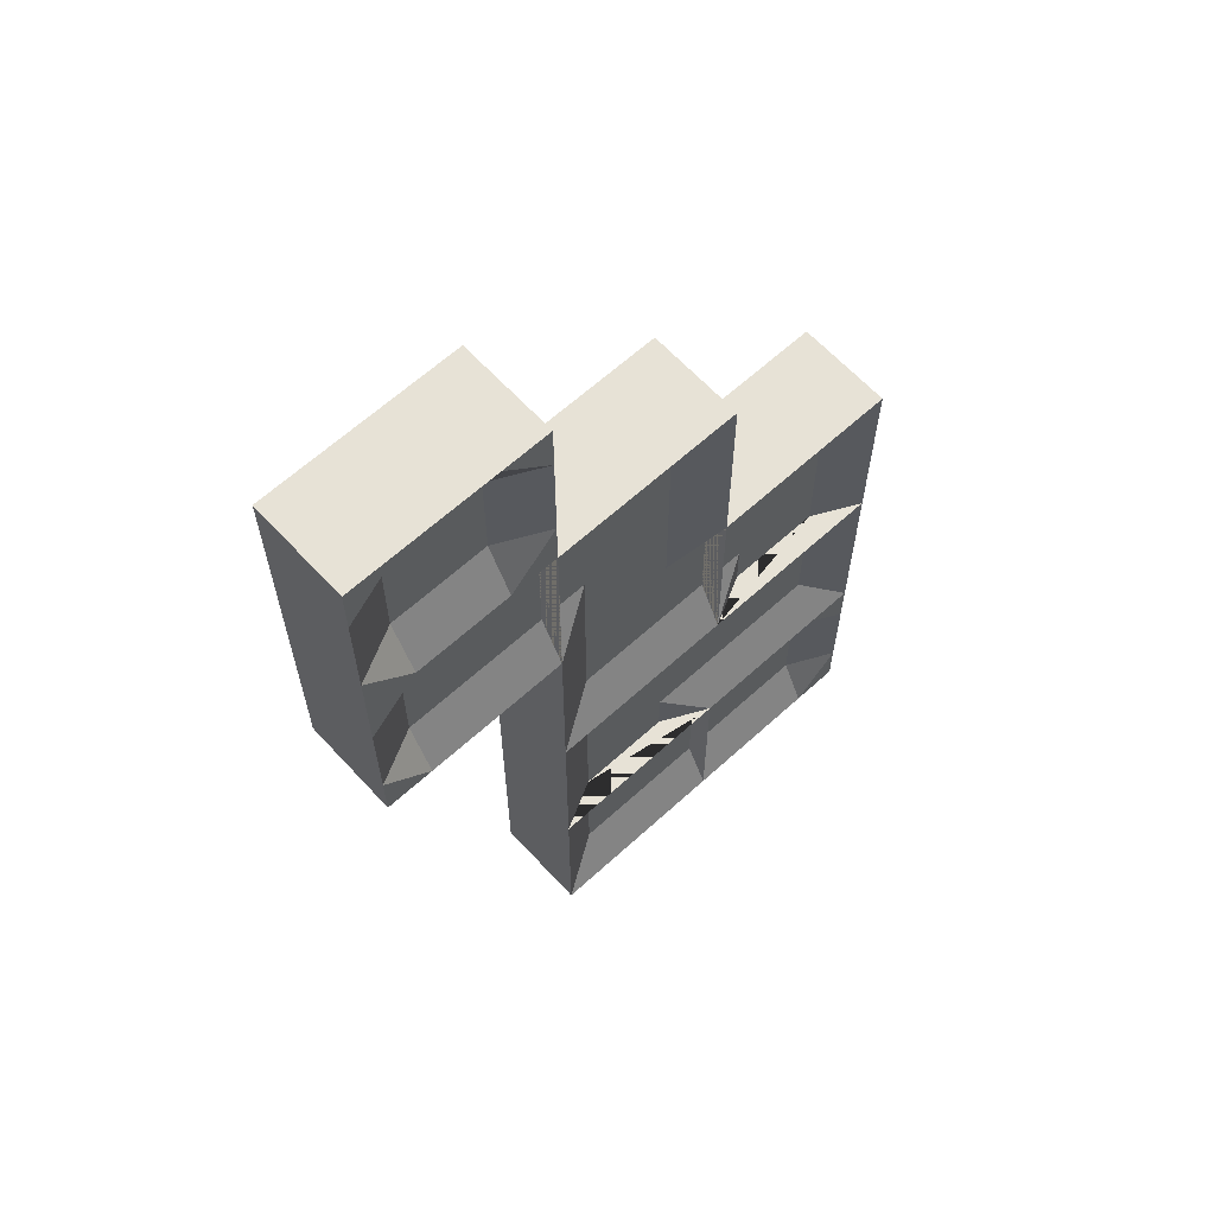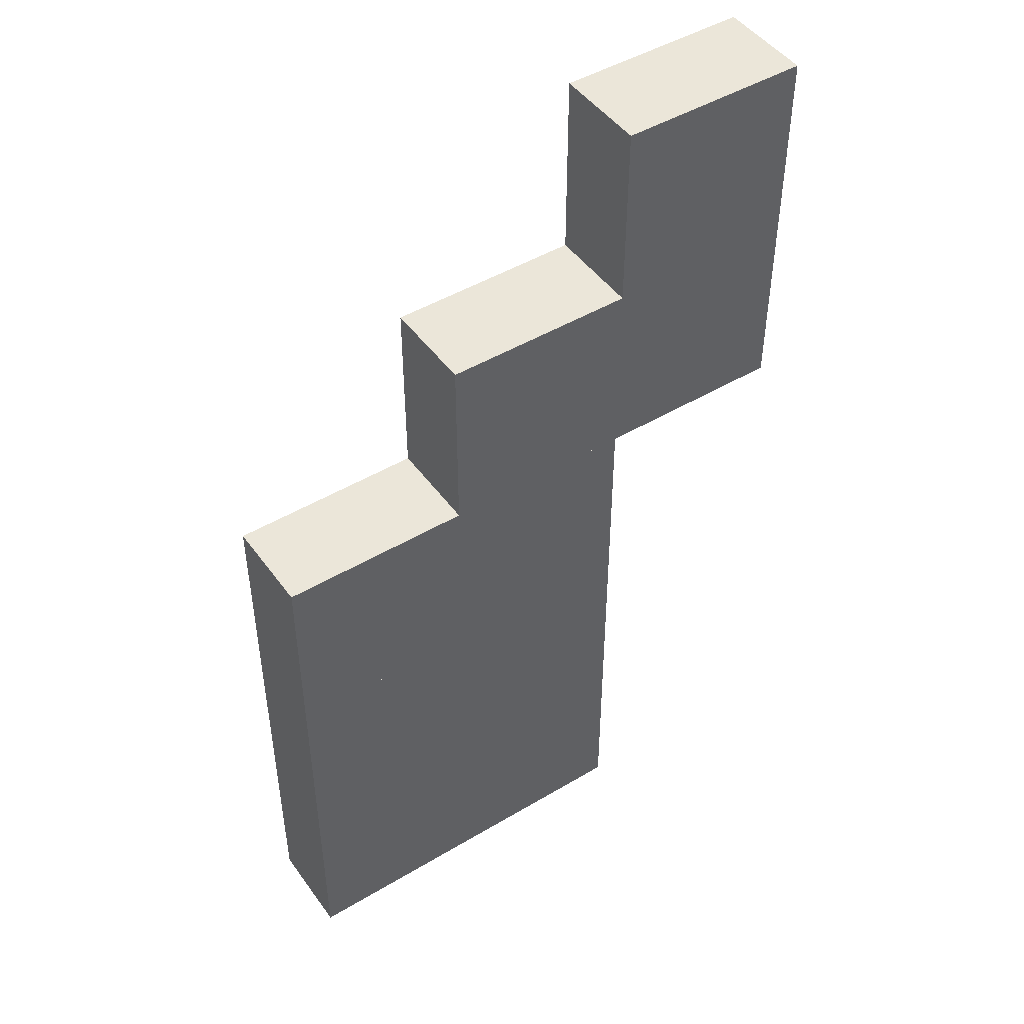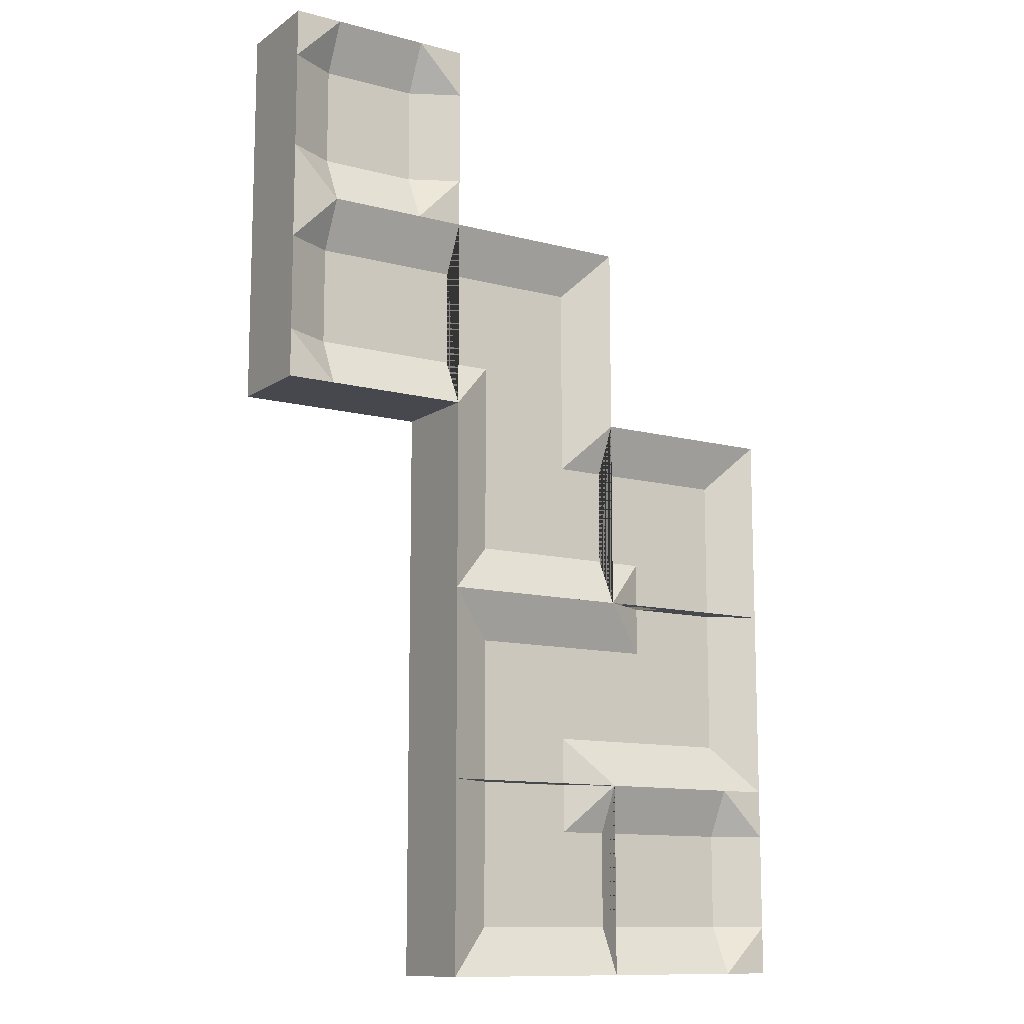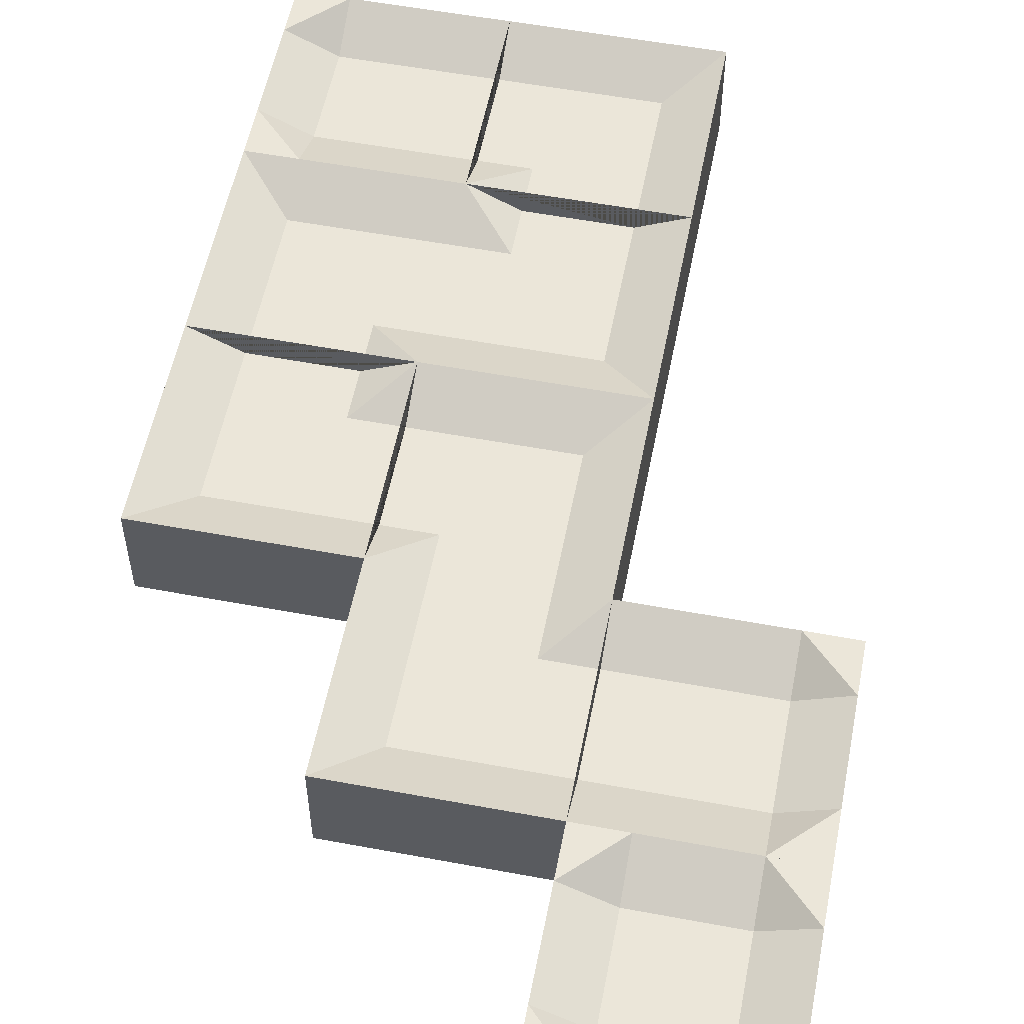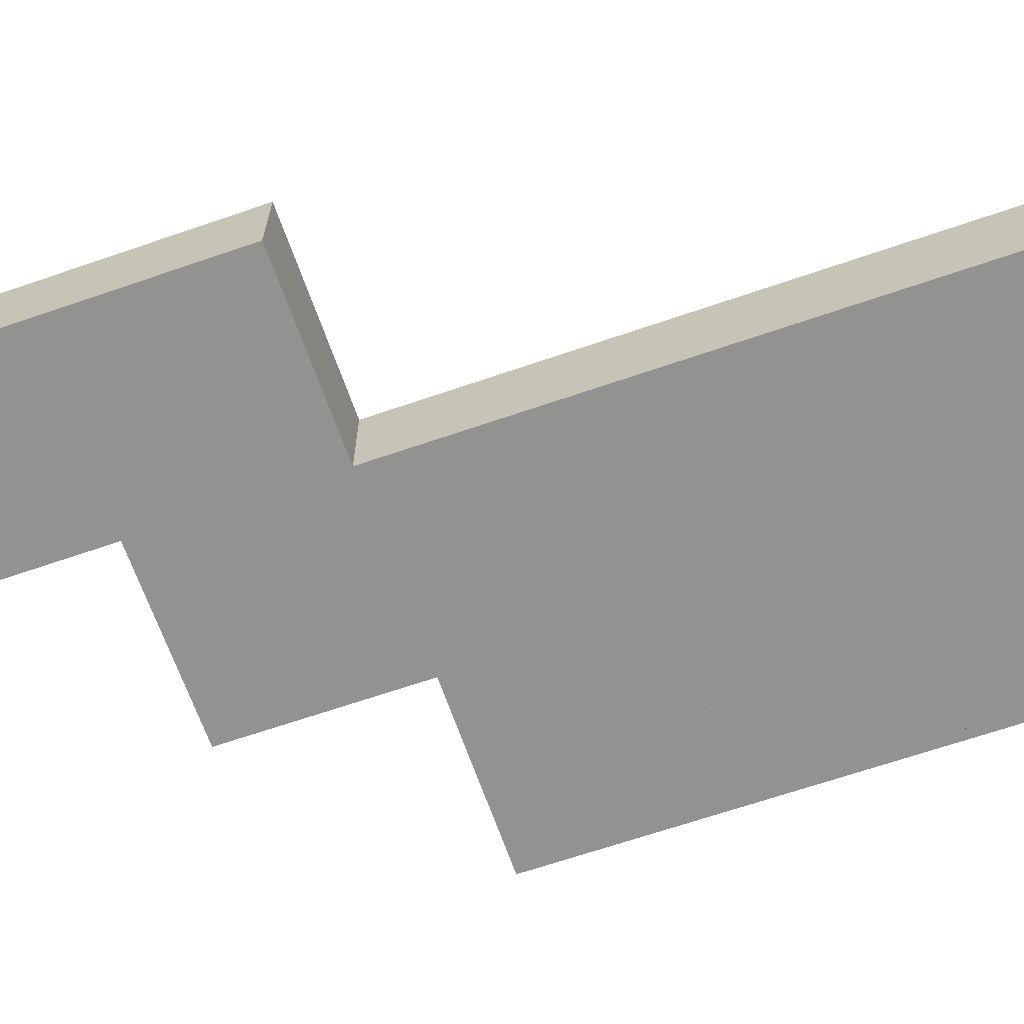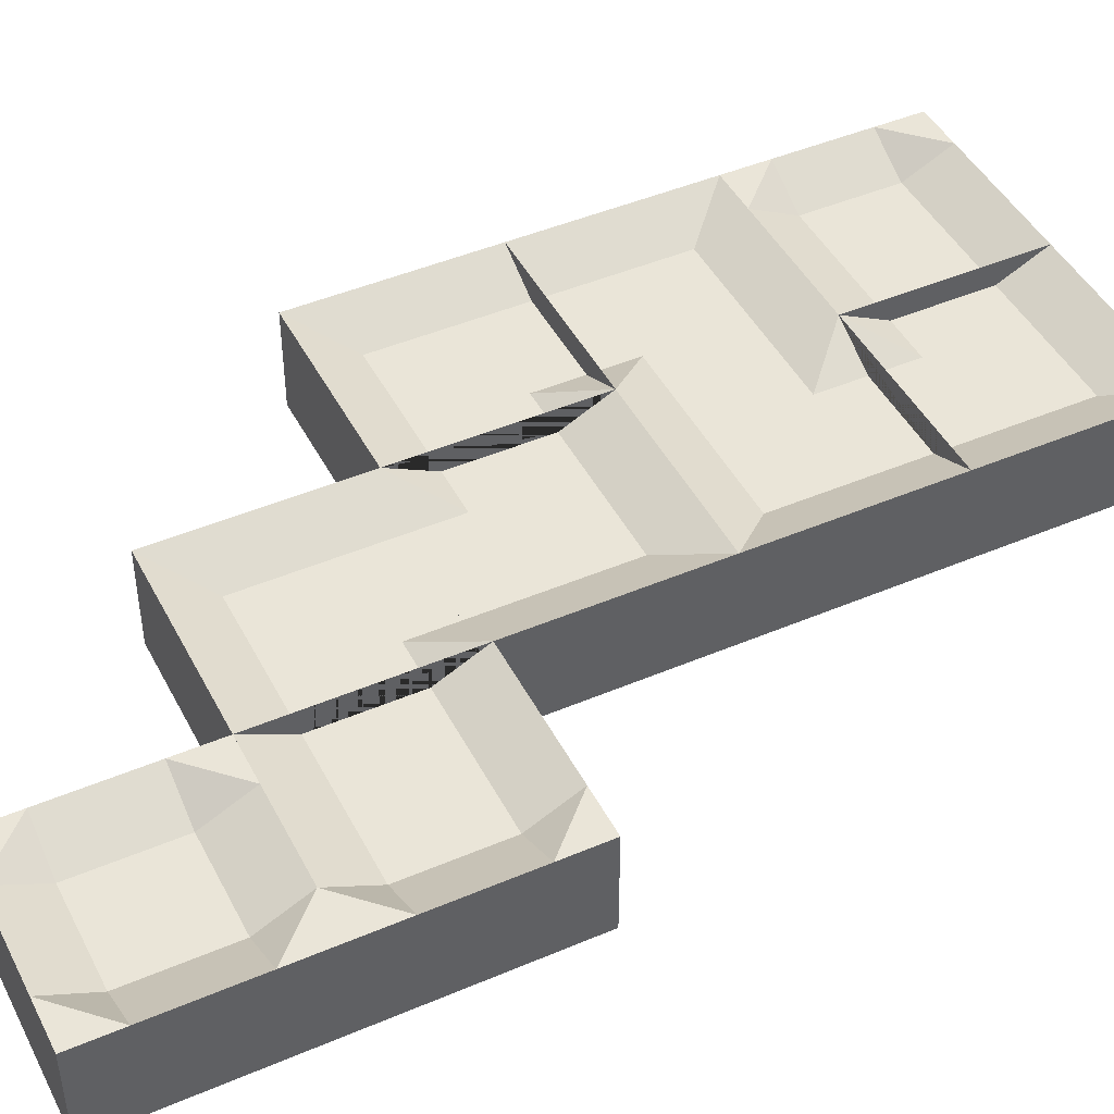
<metadata>
{"format":"obj","ext":"obj","renderer":"f3d","projection":"perspective","resolution":1024,"background":"white","views":[{"elev":63.6,"azim":137.4,"up":"+Z"},{"elev":47.2,"azim":-34.0,"up":"+Z"},{"elev":-11.7,"azim":147.5,"up":"+Z"},{"elev":55.6,"azim":11.1,"up":"+Y"},{"elev":-66.3,"azim":109.1,"up":"+Y"},{"elev":45.4,"azim":63.8,"up":"+Y"}]}
</metadata>
<code>
o corner.1.2_corner.979
v 1.5 0.25 -3.5
v 3 -0.5 -5
v 3 0.5 -5
v 1 -0.5 -5
v 1 0.5 -5
v 3 -0.5 -3
v 3 0.5 -3
v 1 -0.5 -3
v 1 0.5 -3
v 3 0.25 -3.5
v 3 0.25 -4.5
v 1.5 0.25 -5
v 2.5 0.25 -5
v 2.5 0 -4.5
v 2.5 0 -4.5
v 2.5 0.25 -4.5
f 4 8 9 5
f 8 6 7 9
f 4 2 6 8
f 3 11 10 7 6 2
f 4 5 12 13 3 2
f 1 10 11 16 13 12
f 10 1 9 7
f 5 9 1 12
f 3 13 16
f 3 16 11
l 14 11
l 14 11
l 14 13
l 15 14
l 14 16
o corner.1.3_corner.980
v 1.5 0.25 -6.5
v 3 -0.5 -5
v 3 0.5 -5
v 3 -0.5 -7
v 3 0.5 -7
v 1 -0.5 -5
v 1 0.5 -5
v 1 -0.5 -7
v 1 0.5 -7
v 1.5 0.25 -5
v 2.5 0.25 -5
v 3 0.25 -6.5
v 3 0.25 -5.5
v 2.5 0 -5.5
v 2.5 0 -5.5
v 2.5 0.25 -5.5
f 20 24 25 21
f 24 22 23 25
f 20 18 22 24
f 19 27 26 23 22 18
f 20 21 28 29 19 18
f 17 26 27 32 29 28
f 26 17 25 23
f 21 25 17 28
f 19 29 32
f 19 32 27
l 30 27
l 30 27
l 30 29
l 31 30
l 30 32
o ending.1.4_ending.393
v 1.5 0.25 -8.5
v 1.5 0.25 -7.5
v 3 -0.5 -9
v 3 0.5 -9
v 1 -0.5 -9
v 1 0.5 -9
v 3 -0.5 -7
v 3 0.5 -7
v 1 -0.5 -7
v 1 0.5 -7
v 3 0.25 -7.5
v 3 0.25 -8.5
v 1 0.5 -7.5
v 1 0.5 -8.5
v 1.5 0.5 -7
v 1.5 0.5 -9
f 37 41 42 45 46 38
f 35 37 38 48 36
f 48 38 46
f 41 39 40 47 42
f 47 45 42
f 37 35 39 41
f 42 41 39 40
f 38 36 35 37
f 35 36 44 43 40 39
f 34 43 44 33
f 45 47 34
f 48 46 33
f 33 46 45 34
f 43 34 47 40
f 33 44 36 48
o corner.2.1_corner.981
v 3.5 0.25 -1.5
v 5 -0.5 -3
v 5 0.5 -3
v 3 -0.5 -3
v 3 0.5 -3
v 5 -0.5 -1
v 5 0.5 -1
v 3 -0.5 -1
v 3 0.5 -1
v 5 0.25 -1.5
v 5 0.25 -2.5
v 3.5 0.25 -3
v 4.5 0.25 -3
v 4.5 0 -2.5
v 4.5 0 -2.5
v 4.5 0.25 -2.5
f 52 56 57 53
f 56 54 55 57
f 52 50 54 56
f 51 59 58 55 54 50
f 52 53 60 61 51 50
f 49 58 59 64 61 60
f 58 49 57 55
f 53 57 49 60
f 51 61 64
f 51 64 59
l 62 59
l 62 59
l 62 61
l 63 62
l 62 64
o corner.2.2_corner.982
v 4.5 0.25 -4.5
v 3 -0.5 -3
v 3 0.5 -3
v 5 -0.5 -3
v 5 0.5 -3
v 3 -0.5 -5
v 3 0.5 -5
v 5 -0.5 -5
v 5 0.5 -5
v 3 0.25 -4.5
v 3 0.25 -3.5
v 4.5 0.25 -3
v 3.5 0.25 -3
v 3.5 0 -3.5
v 3.5 0 -3.5
v 3.5 0.25 -3.5
f 68 72 73 69
f 72 70 71 73
f 68 66 70 72
f 67 75 74 71 70 66
f 68 69 76 77 67 66
f 65 74 75 80 77 76
f 74 65 73 71
f 69 73 65 76
f 67 77 80
f 67 80 75
l 78 75
l 78 75
l 78 77
l 79 78
l 78 80
o corner.2.3_corner.983
v 4.5 0.25 -5.5
v 3 -0.5 -7
v 3 0.5 -7
v 3 -0.5 -5
v 3 0.5 -5
v 5 -0.5 -7
v 5 0.5 -7
v 5 -0.5 -5
v 5 0.5 -5
v 4.5 0.25 -7
v 3.5 0.25 -7
v 3 0.25 -5.5
v 3 0.25 -6.5
v 3.5 0 -6.5
v 3.5 0 -6.5
v 3.5 0.25 -6.5
f 84 88 89 85
f 88 86 87 89
f 84 82 86 88
f 83 91 90 87 86 82
f 84 85 92 93 83 82
f 81 90 91 96 93 92
f 90 81 89 87
f 85 89 81 92
f 83 93 96
f 83 96 91
l 94 91
l 94 91
l 94 93
l 95 94
l 94 96
o corner.2.4_corner.984
v 4.5 0.25 -8.5
v 3 -0.5 -7
v 3 0.5 -7
v 5 -0.5 -7
v 5 0.5 -7
v 3 -0.5 -9
v 3 0.5 -9
v 5 -0.5 -9
v 5 0.5 -9
v 3 0.25 -8.5
v 3 0.25 -7.5
v 4.5 0.25 -7
v 3.5 0.25 -7
v 3.5 0 -7.5
v 3.5 0 -7.5
v 3.5 0.25 -7.5
f 100 104 105 101
f 104 102 103 105
f 100 98 102 104
f 99 107 106 103 102 98
f 100 101 108 109 99 98
f 97 106 107 112 109 108
f 106 97 105 103
f 101 105 97 108
f 99 109 112
f 99 112 107
l 110 107
l 110 107
l 110 109
l 111 110
l 110 112
o hole.3.0_Cube.198
v 5.5 0.25 -0.5
v 5 -0.5 -1
v 5 0.5 -1
v 5.5 0.5 -1
v 5 0.5 -0.5
v 6.5 0.25 -0.5
v 7 -0.5 -1
v 7 0.5 -1
v 6.5 0.5 -1
v 7 0.5 -0.5
v 5.5 0.25 0.5
v 5 -0.5 1
v 5 0.5 1
v 5.5 0.5 1
v 5 0.5 0.5
v 6.5 0.25 0.5
v 7 -0.5 1
v 7 0.5 1
v 6.5 0.5 1
v 7 0.5 0.5
f 117 116 115
f 122 120 121
f 127 125 126
f 132 131 130
f 115 116 121 120 119 114
f 120 122 132 130 129 119
f 114 124 125 127 117 115
f 125 124 129 130 131 126
f 124 114 119 129
f 117 113 116
f 122 121 118
f 117 127 123 113
f 127 126 123
f 118 113 123 128
f 122 118 128 132
f 132 128 131
f 116 113 118 121
f 126 131 128 123
o ending.3.1_ending.394
v 6.5 0.25 -1.5
v 6.5 0.25 -2.5
v 5 -0.5 -1
v 5 0.5 -1
v 7 -0.5 -1
v 7 0.5 -1
v 5 -0.5 -3
v 5 0.5 -3
v 7 -0.5 -3
v 7 0.5 -3
v 5 0.25 -2.5
v 5 0.25 -1.5
v 7 0.5 -2.5
v 7 0.5 -1.5
v 6.5 0.5 -3
v 6.5 0.5 -1
f 137 141 142 145 146 138
f 135 137 138 148 136
f 148 138 146
f 141 139 140 147 142
f 147 145 142
f 137 135 139 141
f 142 141 139 140
f 138 136 135 137
f 135 136 144 143 140 139
f 134 143 144 133
f 145 147 134
f 148 146 133
f 133 146 145 134
f 143 134 147 140
f 133 144 136 148

</code>
